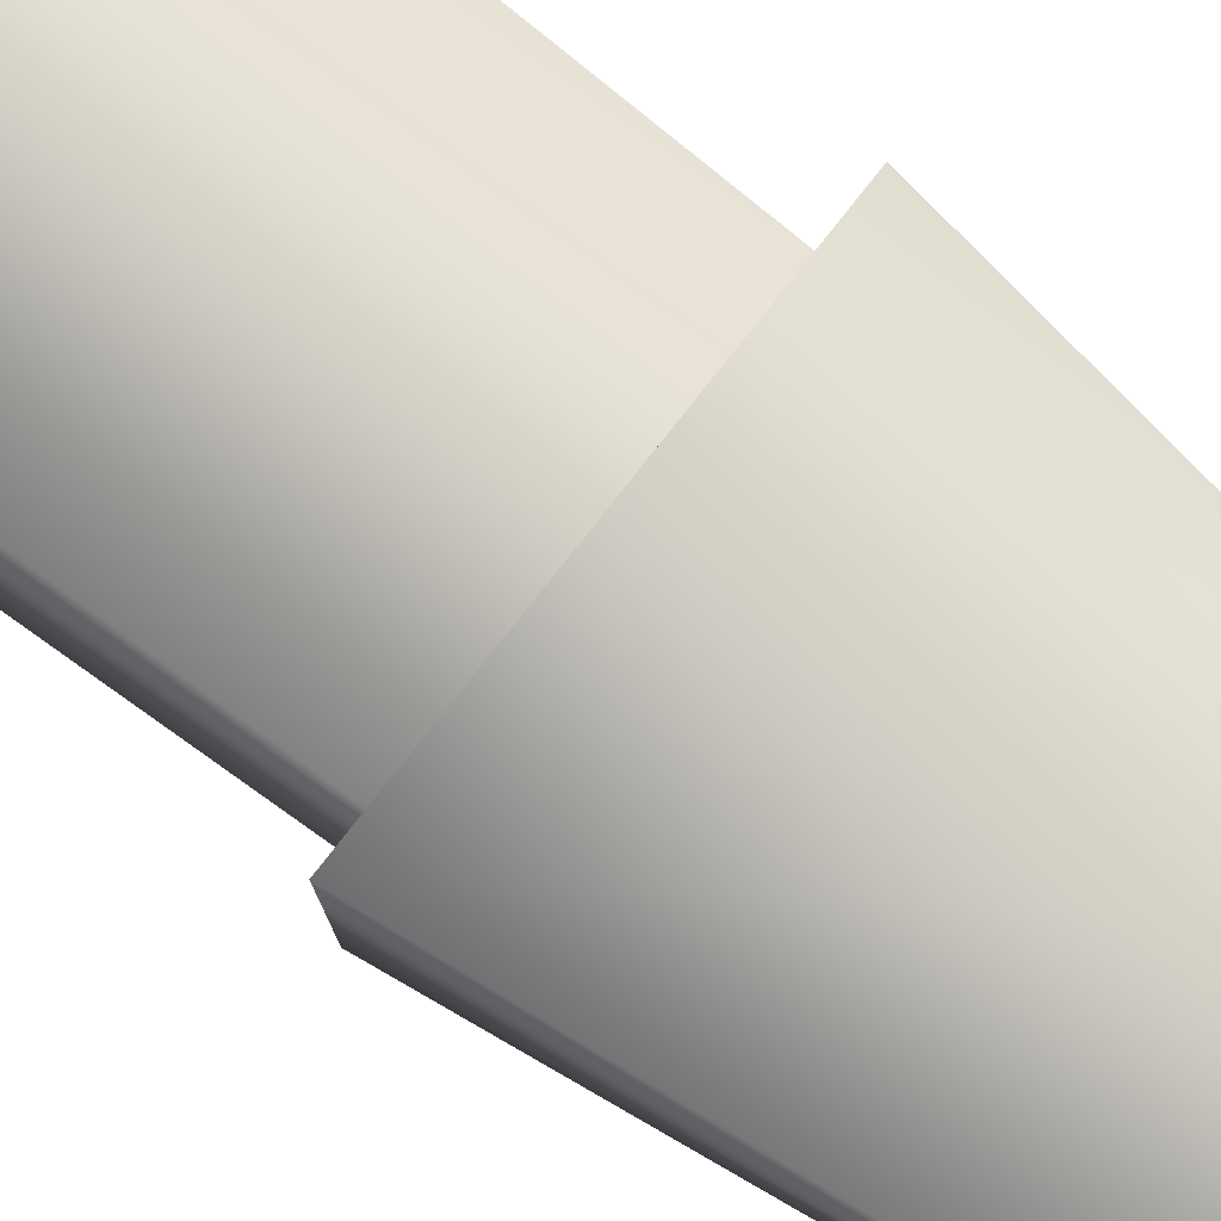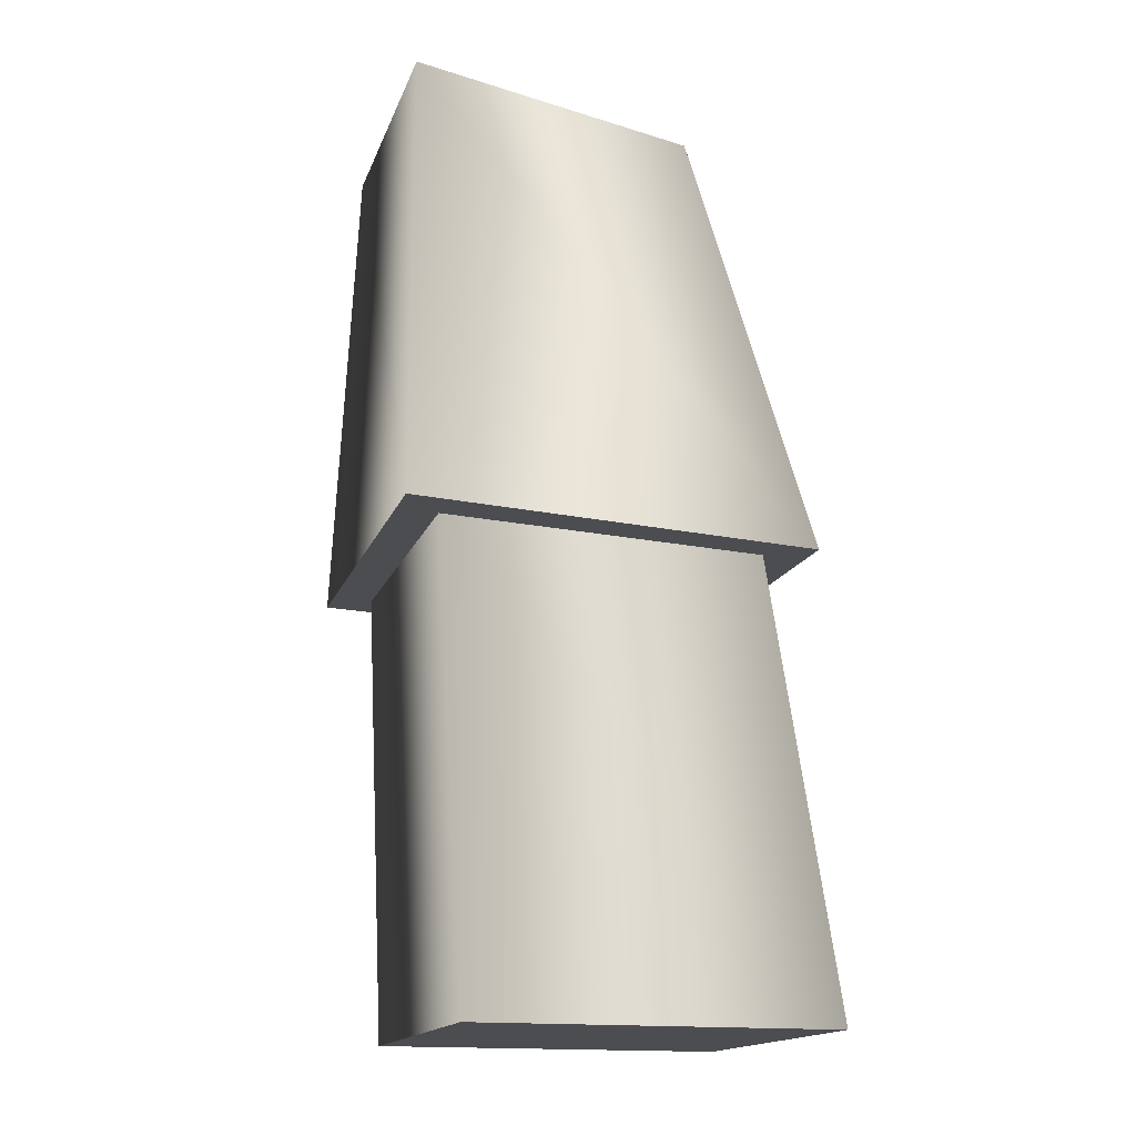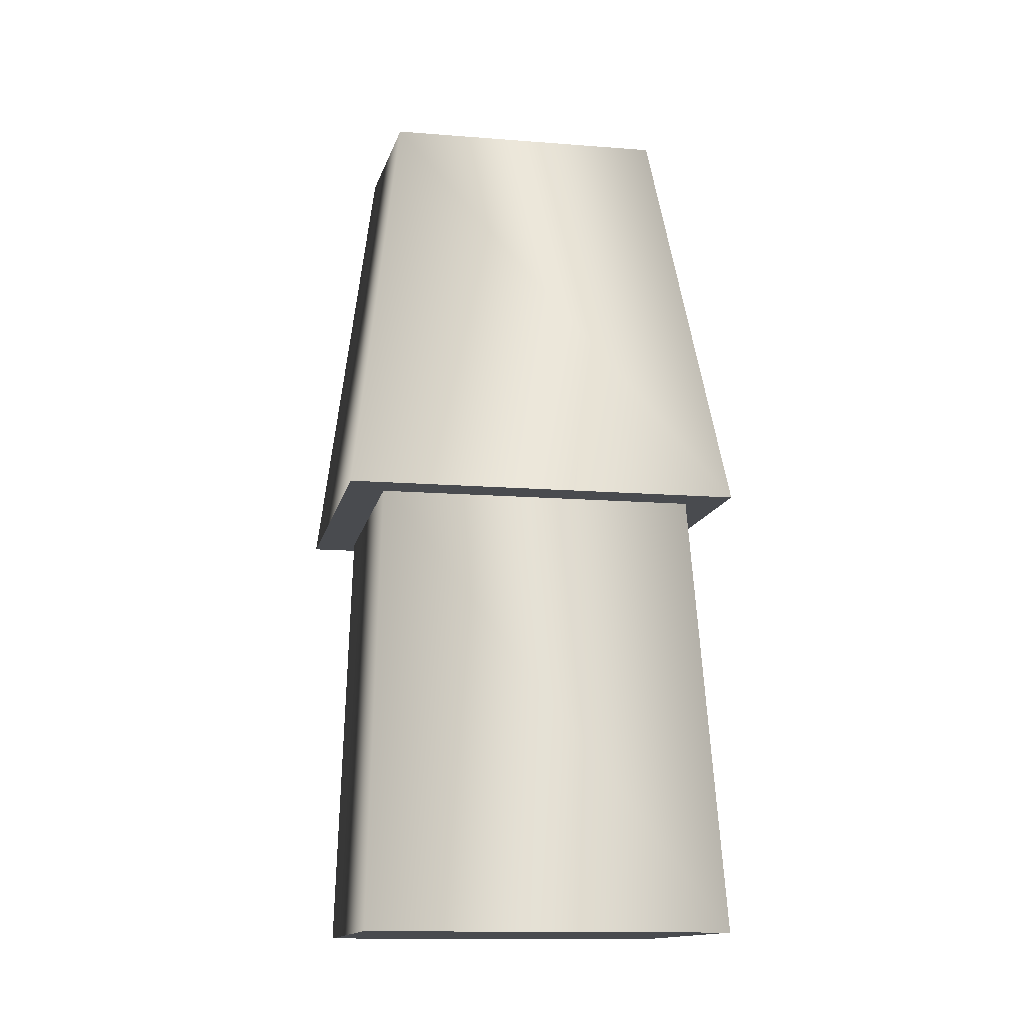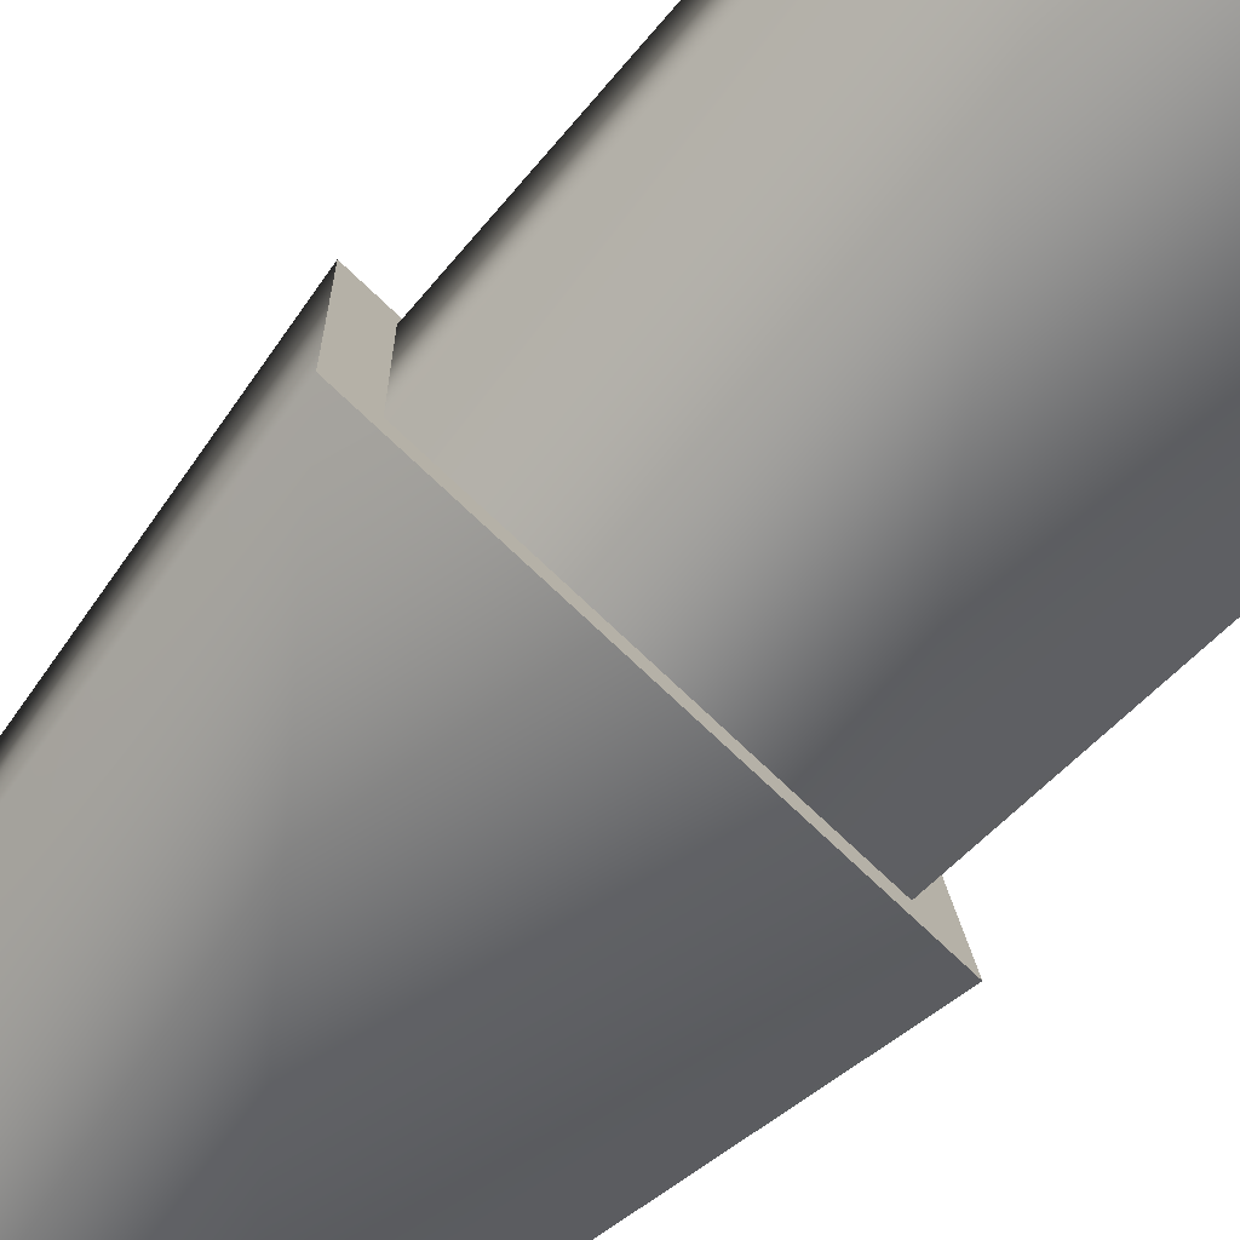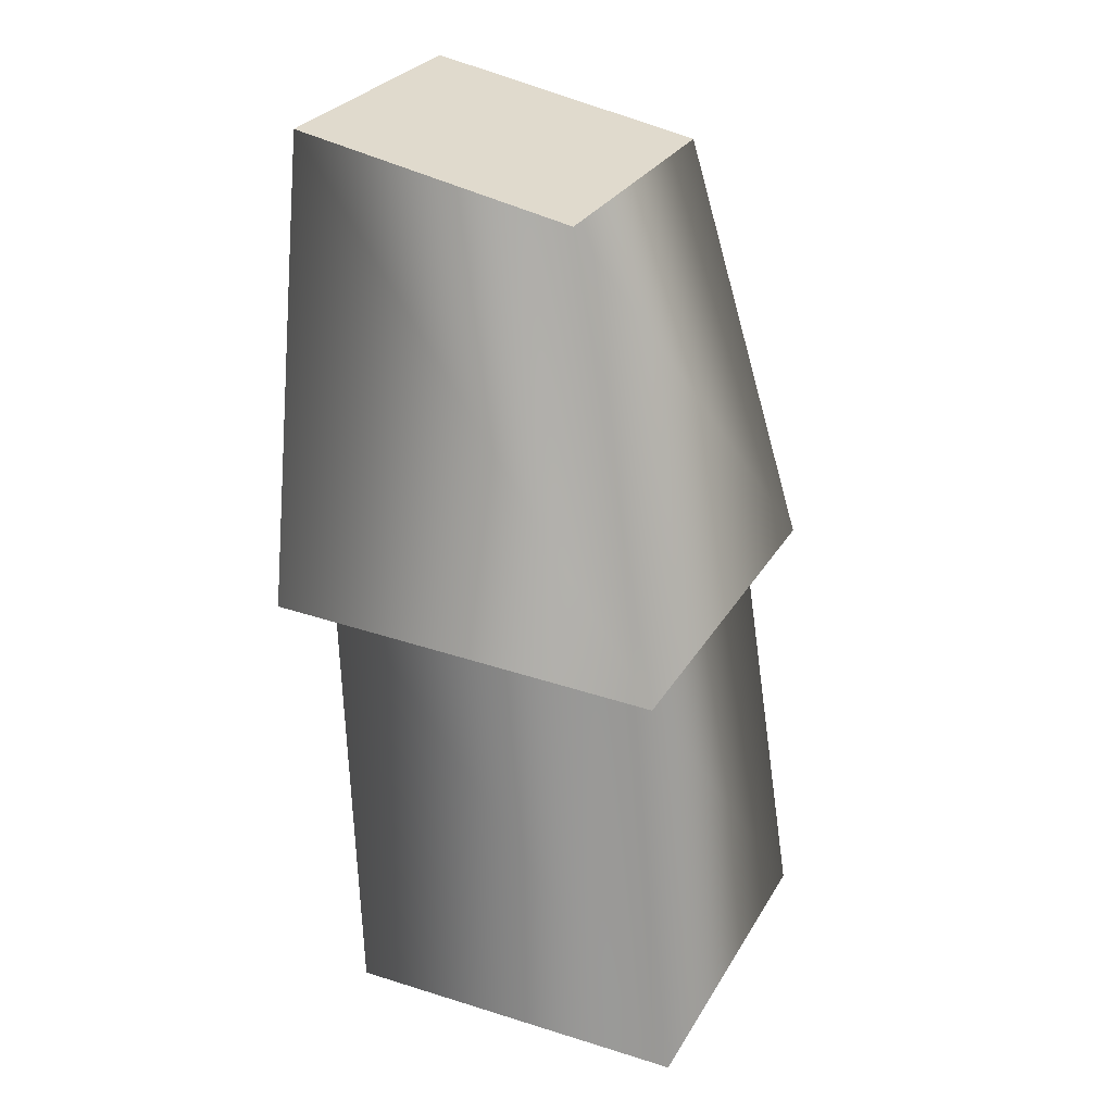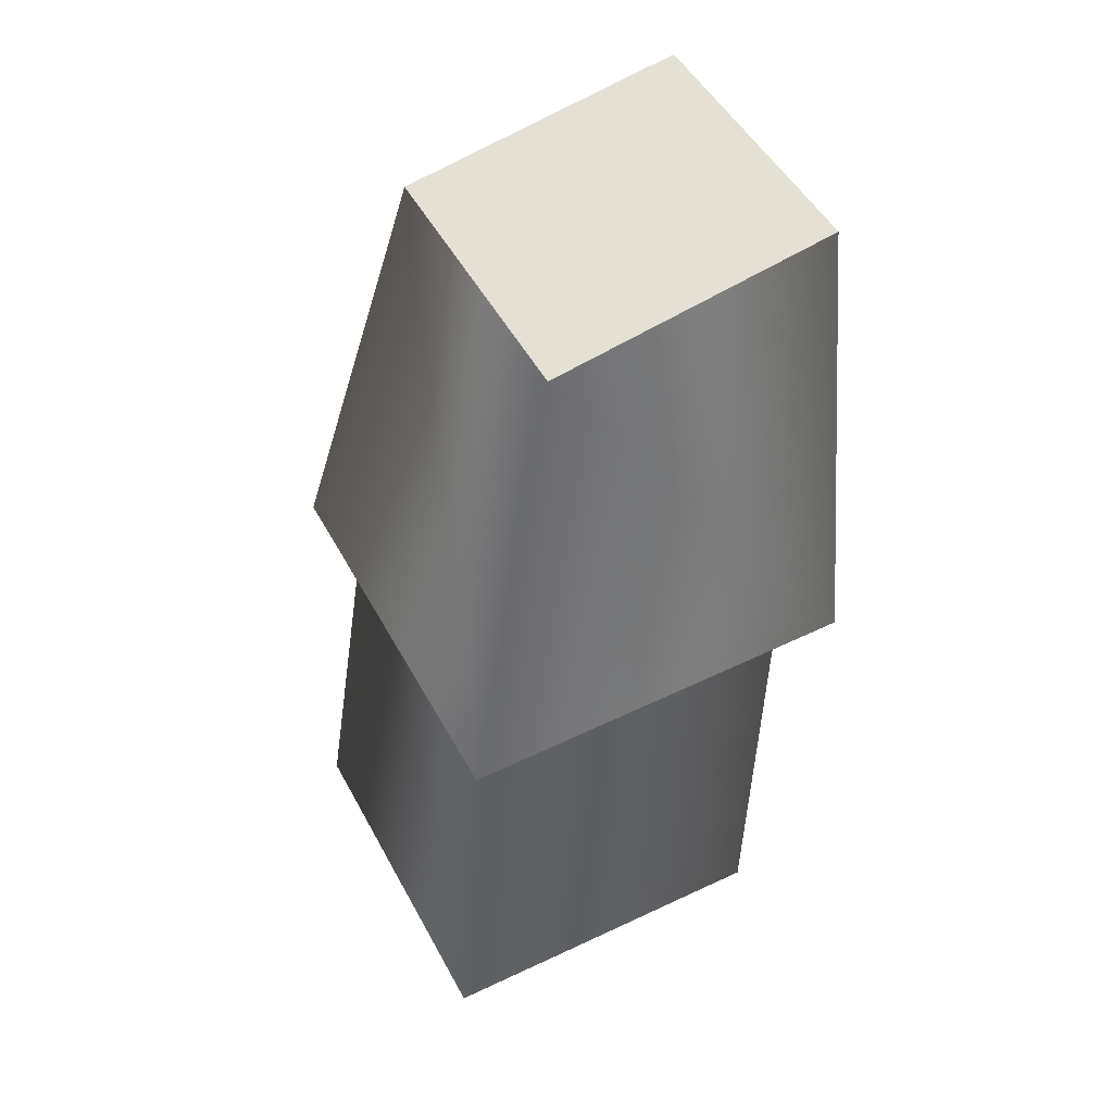
<metadata>
{"format":"obj","ext":"obj","renderer":"f3d","projection":"perspective","resolution":1024,"background":"white","views":[{"elev":79.3,"azim":128.2,"up":"+Z"},{"elev":-16.2,"azim":73.8,"up":"+Y"},{"elev":-13.8,"azim":170.0,"up":"+Y"},{"elev":-77.2,"azim":-43.2,"up":"+Z"},{"elev":28.4,"azim":114.9,"up":"+Y"},{"elev":49.4,"azim":-117.5,"up":"+Y"}]}
</metadata>
<code>
g BoneP1
v -0.1772 5.737e-06 -0.1772
v -0.1772 5.737e-06 0.1772
v 0.1772 5.737e-06 0.1772
v 0.1772 5.737e-06 -0.1772
v -0.1772 5.737e-06 0.1772
v -0.1772 5.737e-06 -0.1772
v -0.159 0.4488 -0.1142
v -0.159 0.4742 0.2015
v 0.1772 5.737e-06 -0.1772
v 0.159 0.4488 -0.1142
v 0.1772 5.737e-06 0.1772
v 0.159 0.4742 0.2015
v 0.1772 5.737e-06 0.1772
v -0.1772 5.737e-06 0.1772
v -0.159 0.4742 0.2015
v 0.159 0.4742 0.2015
v 0.202 0.4568 0.2399
v -0.202 0.4568 0.2399
v -0.1405 0.9224 0.2264
v 0.1405 0.9224 0.2264
v 0.1968 0.4395 -0.1569
v 0.202 0.4568 0.2399
v 0.1405 0.9224 0.2264
v 0.1405 0.8711 -0.04985
v -0.1968 0.4395 -0.1569
v 0.1405 0.8711 -0.04985
v -0.1405 0.8711 -0.04985
v -0.202 0.4568 0.2399
v -0.1405 0.8711 -0.04985
v -0.1405 0.9224 0.2264
v -0.202 0.4568 0.2399
v 0.202 0.4568 0.2399
v 0.1968 0.4395 -0.1569
v -0.1968 0.4395 -0.1569
v 0.1405 0.8711 -0.04985
v 0.1405 0.9224 0.2264
v -0.1405 0.9224 0.2264
v -0.1405 0.8711 -0.04985
g BoneP1_0
f 3 2 1
f 4 3 1
f 7 6 5
f 8 7 5
f 10 9 6
f 7 10 6
f 12 11 9
f 10 12 9
f 15 14 13
f 16 15 13
f 19 18 17
f 20 19 17
f 23 22 21
f 24 23 21
f 26 21 25
f 27 26 25
f 29 25 28
f 30 29 28
f 33 32 31
f 34 33 31
f 37 36 35
f 38 37 35

</code>
